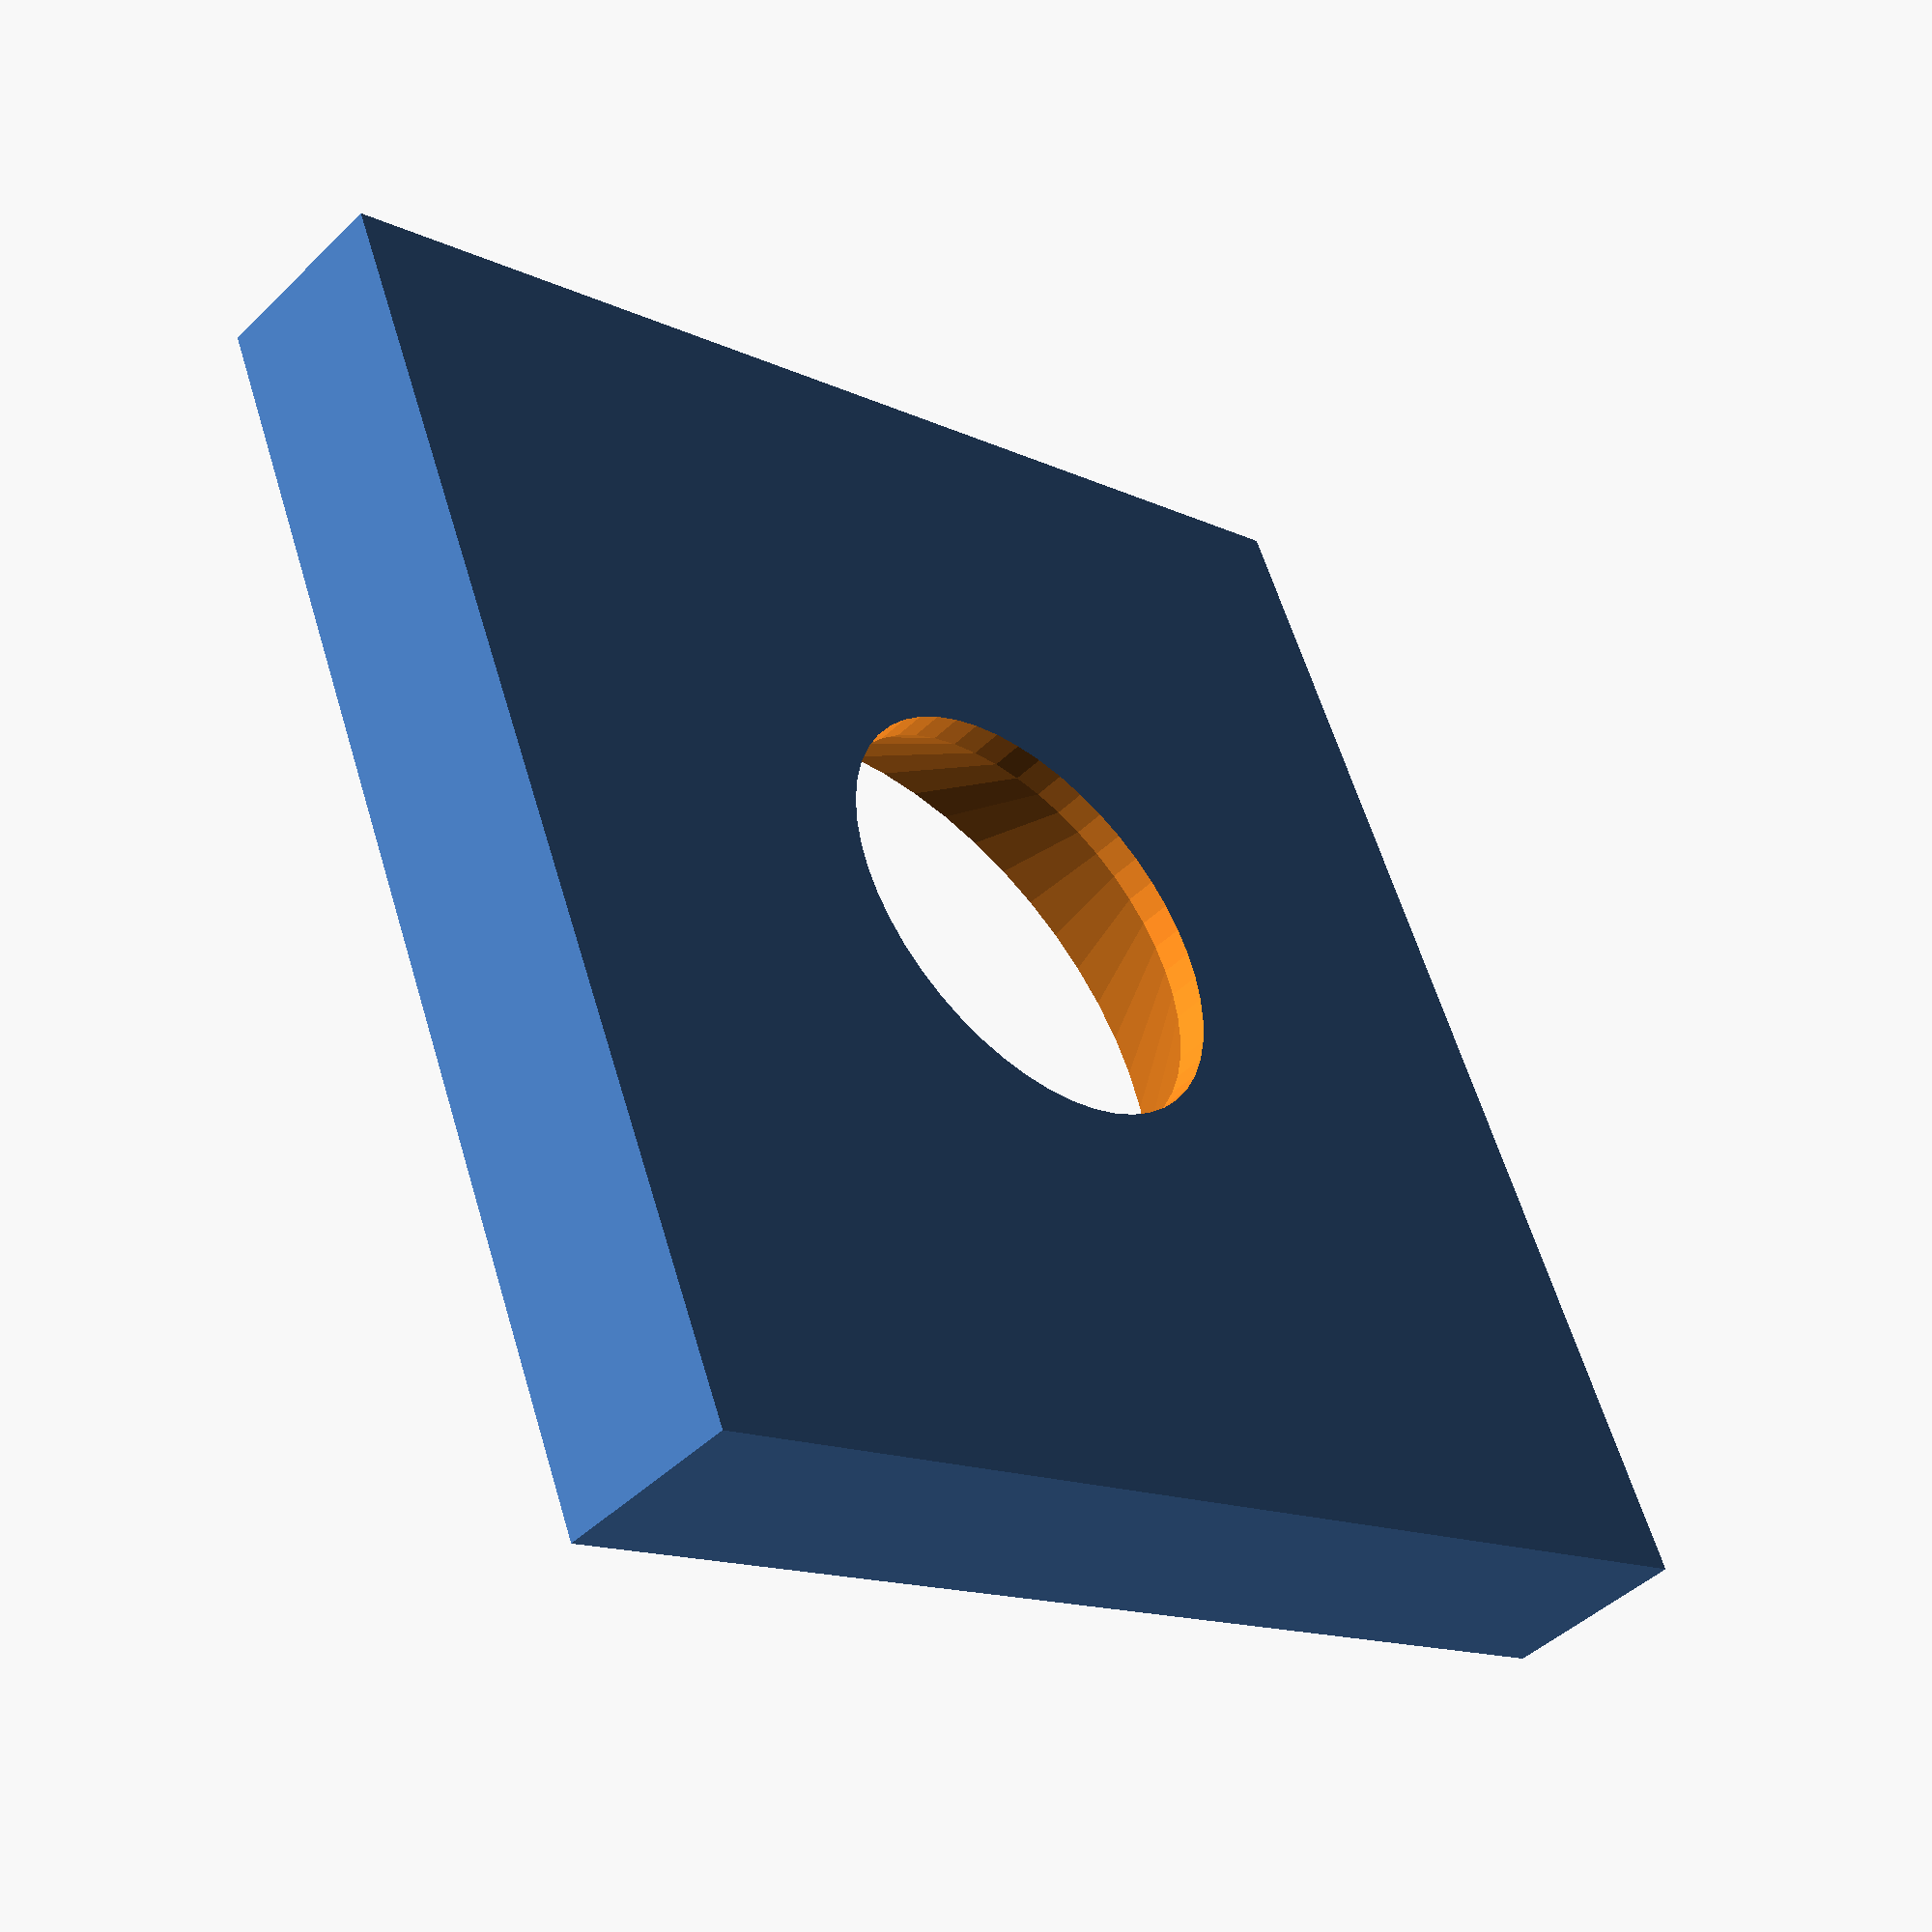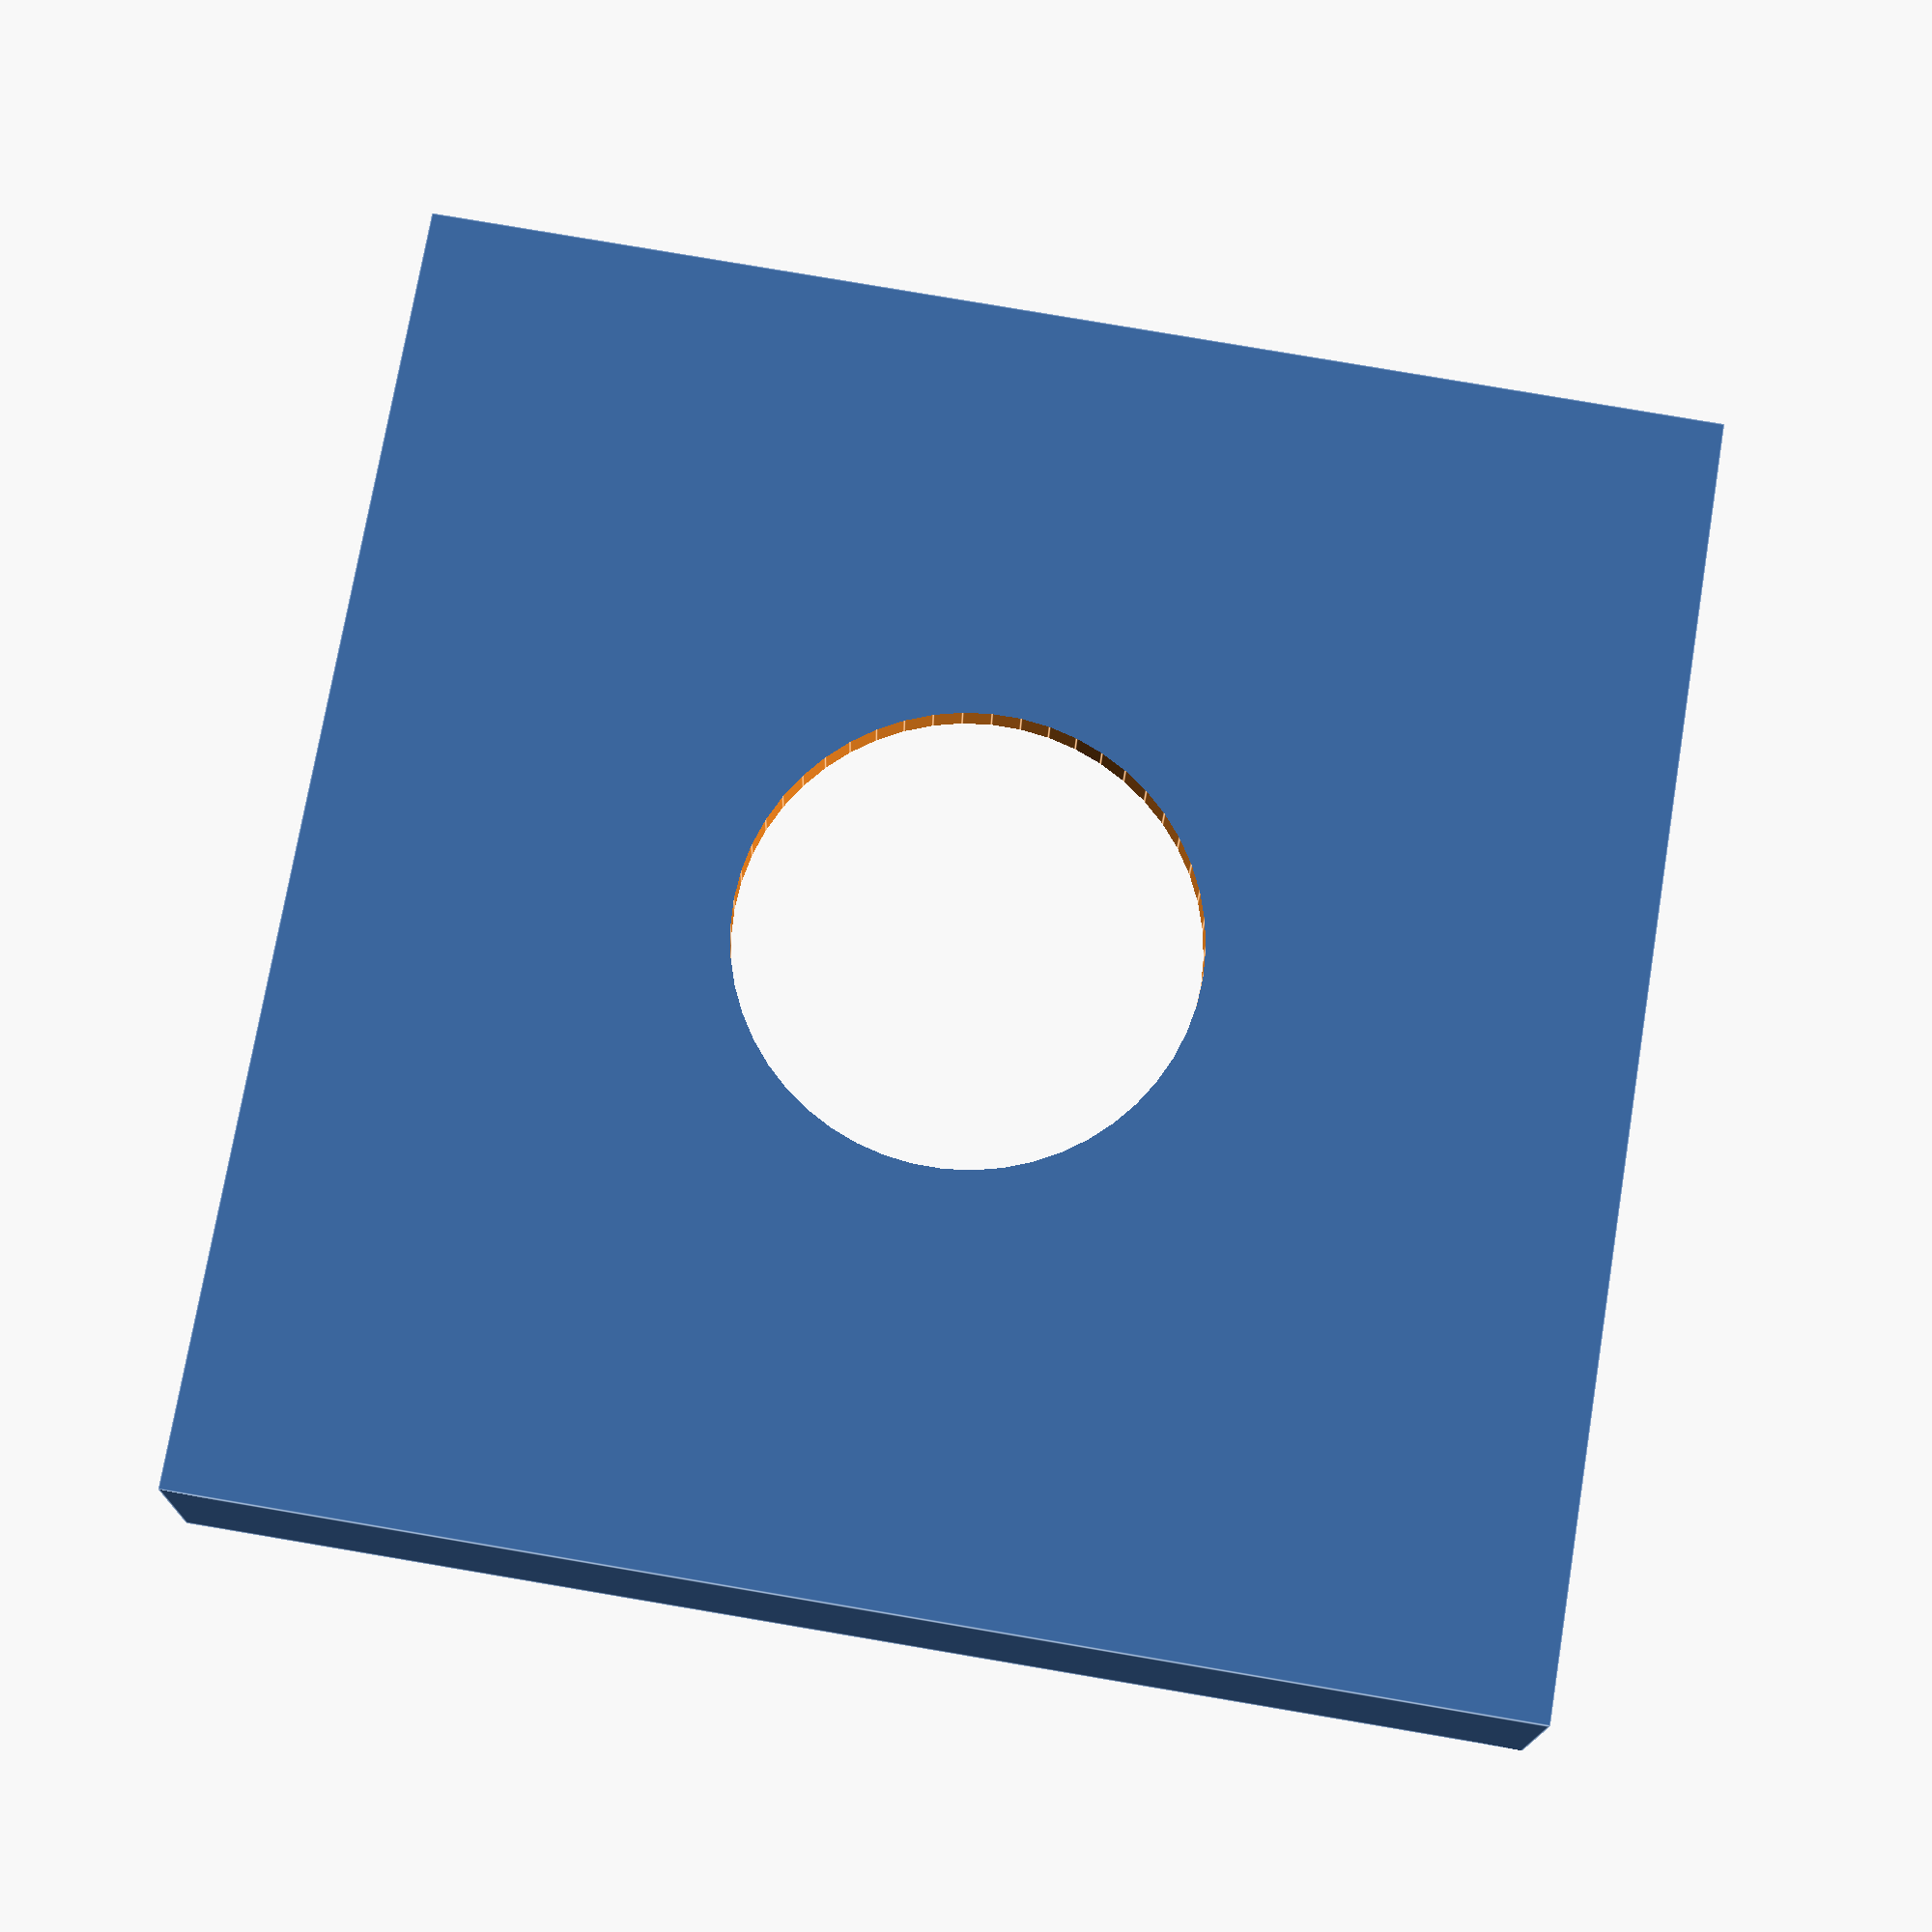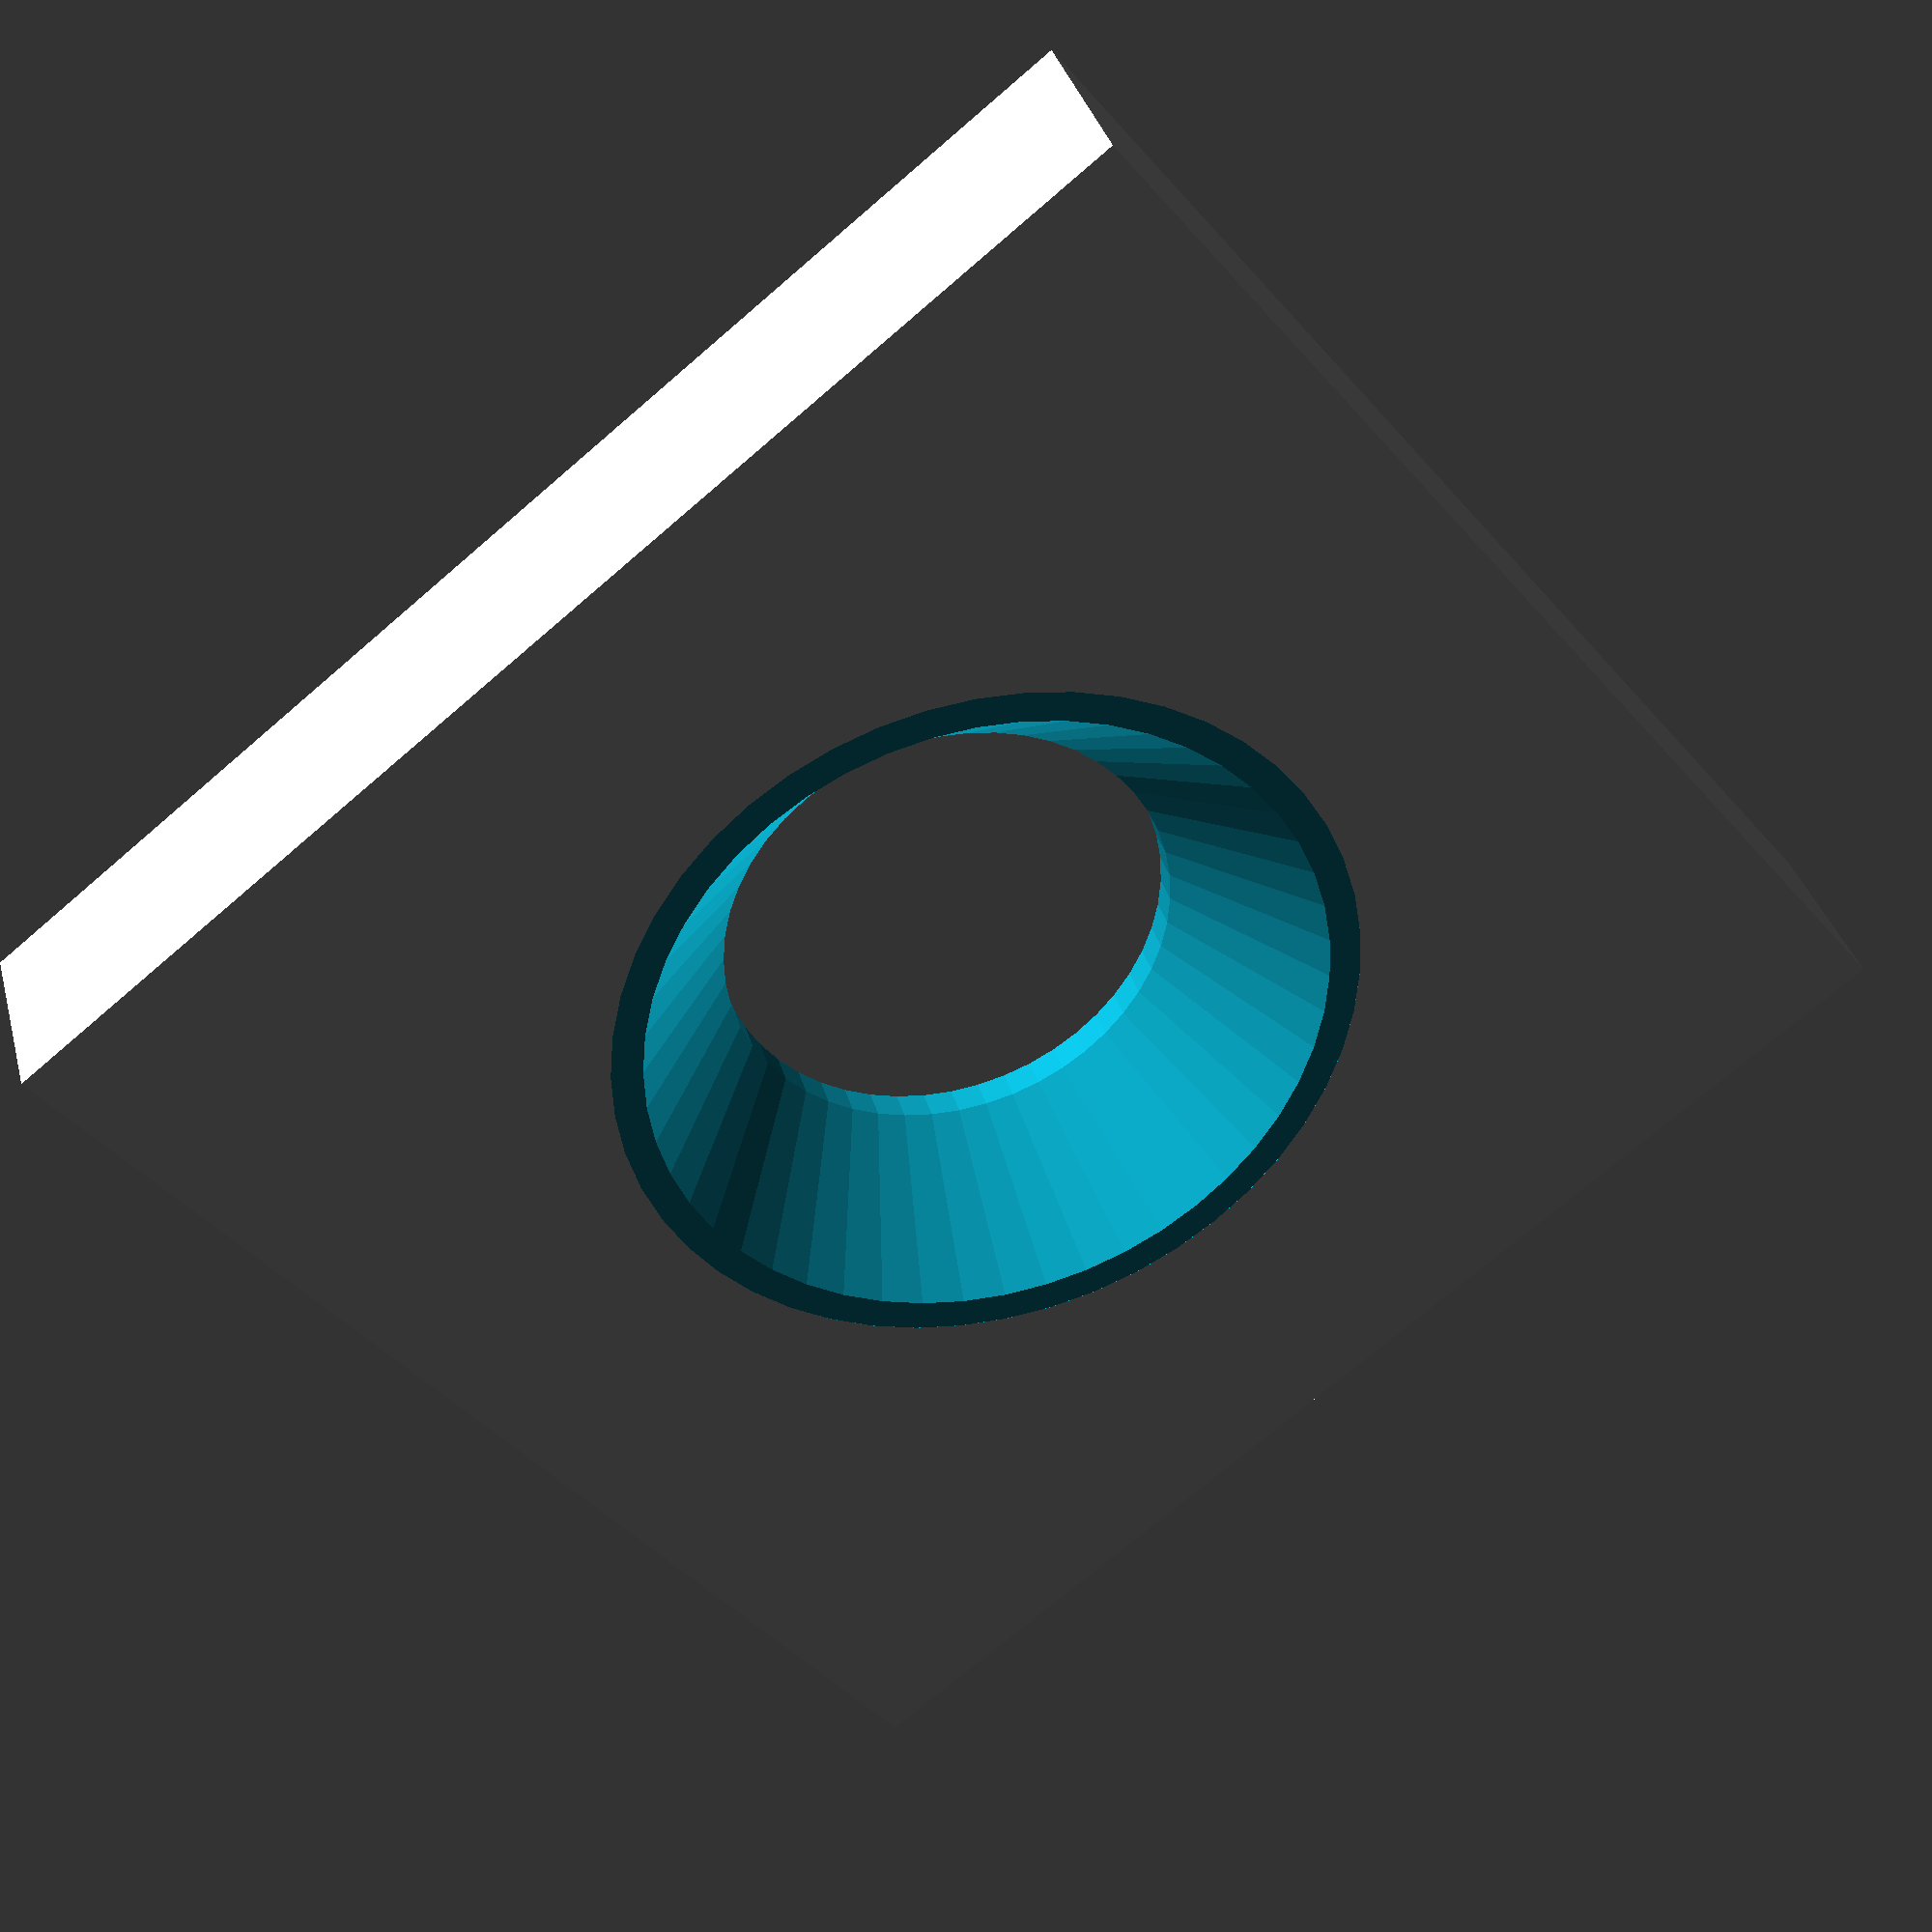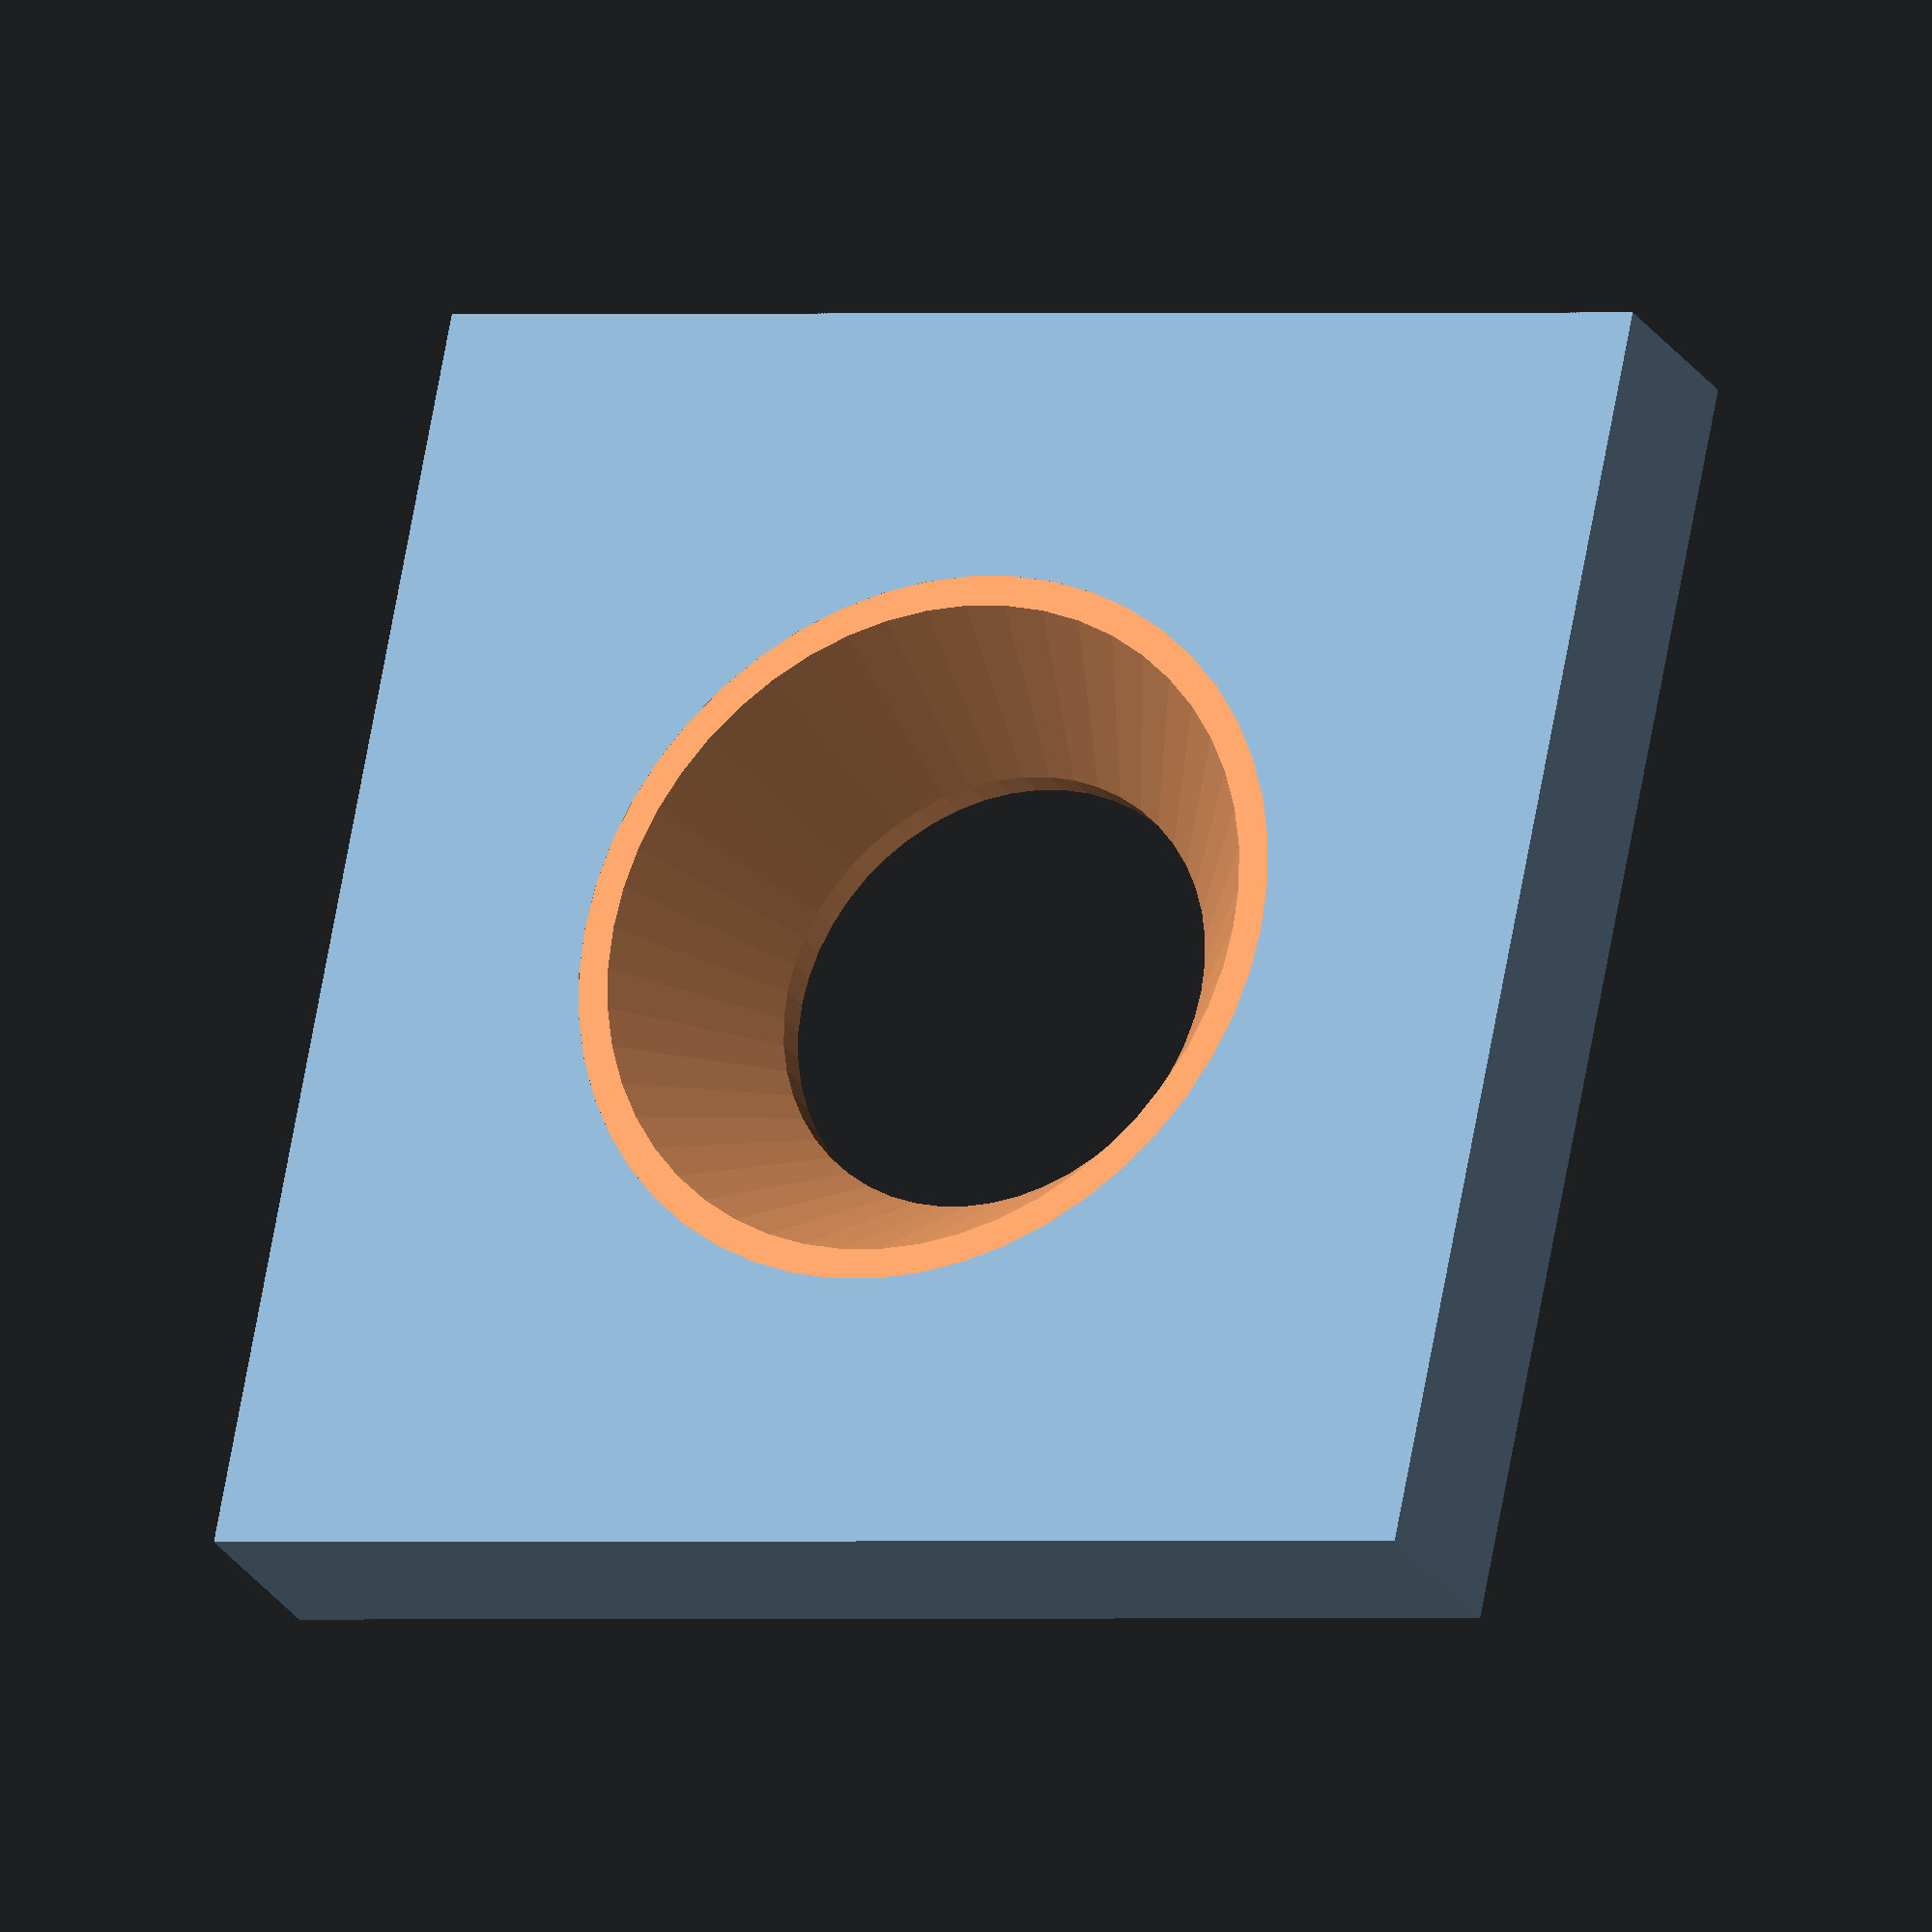
<openscad>
// Some screw stuff

module render_screw(top_r=2, top_h=1, thread_r=0.5, thread_h=4) {
    // Handle passing all params as array
    if(is_list(top_r) && len(top_r) >= 4) {
        render_screw(top_r[0], top_r[1], top_r[2], top_r[3]);
    } else {
        assert(is_num(top_r) && is_num(top_h) && is_num(thread_r) && is_num(thread_h), "Incorrect types!");
        // Actual module begins here
        $fn = 50;
        color("DarkGrey"){
            cylinder(h = thread_h, r = thread_r);
            translate([0, 0, -top_h]) difference() {
                cylinder(h = top_h, r = top_r);
                cube([top_r, top_r/4, top_h], center=true);
                cube([top_r/4, top_r, top_h], center=true);
            }
        }
    }
}

module screw_cutout(top_r=2, top_h=1, thread_r=0.5, thread_h=4, chamfer_r=0.5, chamfer_h=0) {
    // Handle passing all params as array
    if(is_list(top_r) && len(top_r) >= 4) {
        screw_cutout(top_r[0], top_r[1], top_r[2], top_r[3], top_r[4] ? top_r[4] : 0, top_r[5] ? top_r[5] : 0);
    } else {
        assert(is_num(top_r) && is_num(top_h) && is_num(thread_r) && is_num(thread_h) && is_num(chamfer_r) && is_num(chamfer_h), "Incorrect types!");
        // Actual module begins here
        $fn = 50;
        translate([0, 0, -0.001]) cylinder(h = chamfer_h, r1 = chamfer_r+0.001, r2 = thread_r+0.001);
        translate([0, 0, -0.001-chamfer_h]) cylinder(h = thread_h*1.1-chamfer_h, r = thread_r+0.001);
        translate([0, 0, -top_h*50+0.001]) cylinder(h = top_h*50, r = 1.25*top_r);
    }
}

module render_insert(height=5.7, radius=2.3, inner_thread_radius=1.5) {
    // Handle passing all params as array
    if(is_list(height) && len(height) >= 3) {
        render_insert(height[0], height[1], height[2]);
    } else {
        assert(is_num(height) && is_num(radius) && is_num(inner_thread_radius), "Incorrect types!");
        // Actual module begins here
        $fn = 50;
        color("Gold") difference() {
            cylinder(h=height, r=radius);
            translate([0, 0, -0.0001]) cylinder(h=height+0.0002, r=inner_thread_radius);
        }
    }
}

module insert_cutout(height=5.7, radius=2.3) {
    // Handle passing all params as array
    if(is_list(height) && len(height) >= 5) {
        // Assume [h, r, inner_thread_r, cutout_h, cutout_r]
        insert_cutout(height[3], height[4]);
    } else {
        assert(is_num(height) && is_num(radius), "Incorrect types!");
        // Actual module begins here
        $fn = 50;
        cylinder(h=height, r=radius);
    }
}

// Test measurements of Plasfast/M3
screw_Plasfast = [5.6/2, 2.1, 3/2*0.86, 10, 3/2+0.1, 2];
screw_M3_black = [7/2, 1.6, 1.5, 5];

*difference() {
    translate([-5, -5, 0]) cube([10,10,6]);
    translate([0, 0, 5]) rotate([0, 180, 0]) screw_cutout(screw_Plasfast);
}

M3_insert = [5.7, 4.6/2, 1.5, 5.85, 4/2]; // 5.7mm height, 4.6mm diameter, M3 thread, 6mm cutout height, 4mm cutout diameter
M3_insert_padding = [0, 0, 0, 0, 0.2];
c=3;
o=7.5;
h = 8;
*difference() {
    cube([o*c, o, h]);
    for (i = [0:c])  {
        spec = M3_insert+M3_insert_padding; 
        translate([o/2+o*i, o/2, h-spec[3] + 0.001]) #insert_cutout(spec);
    }
}

screw_Fan =    [5.5/2, 0.25, 1.5+0.6, 8, 5.5/2+0.4, 1.5];
difference() {
    translate([-6, -6, 0]) cube([12,12,1.8]);
    translate([0, 0, 1.8]) rotate([0, 180, 0]) screw_cutout(screw_Fan);
}
</openscad>
<views>
elev=225.6 azim=202.5 roll=42.0 proj=p view=solid
elev=15.7 azim=170.5 roll=178.8 proj=p view=edges
elev=144.2 azim=51.5 roll=194.8 proj=p view=solid
elev=205.4 azim=11.4 roll=154.7 proj=o view=wireframe
</views>
